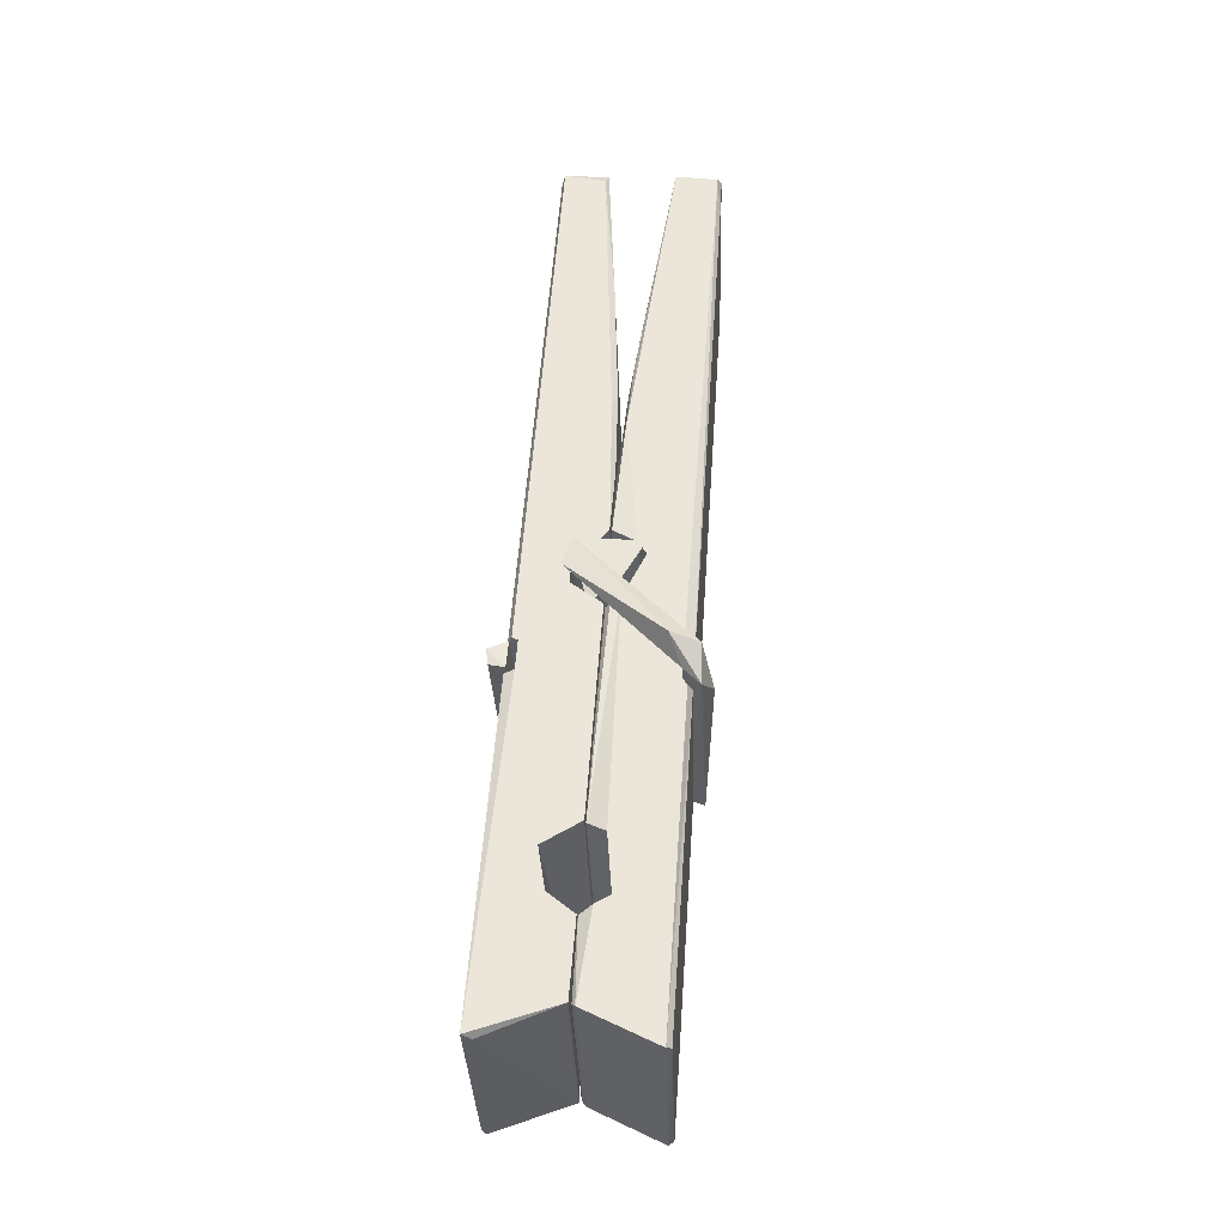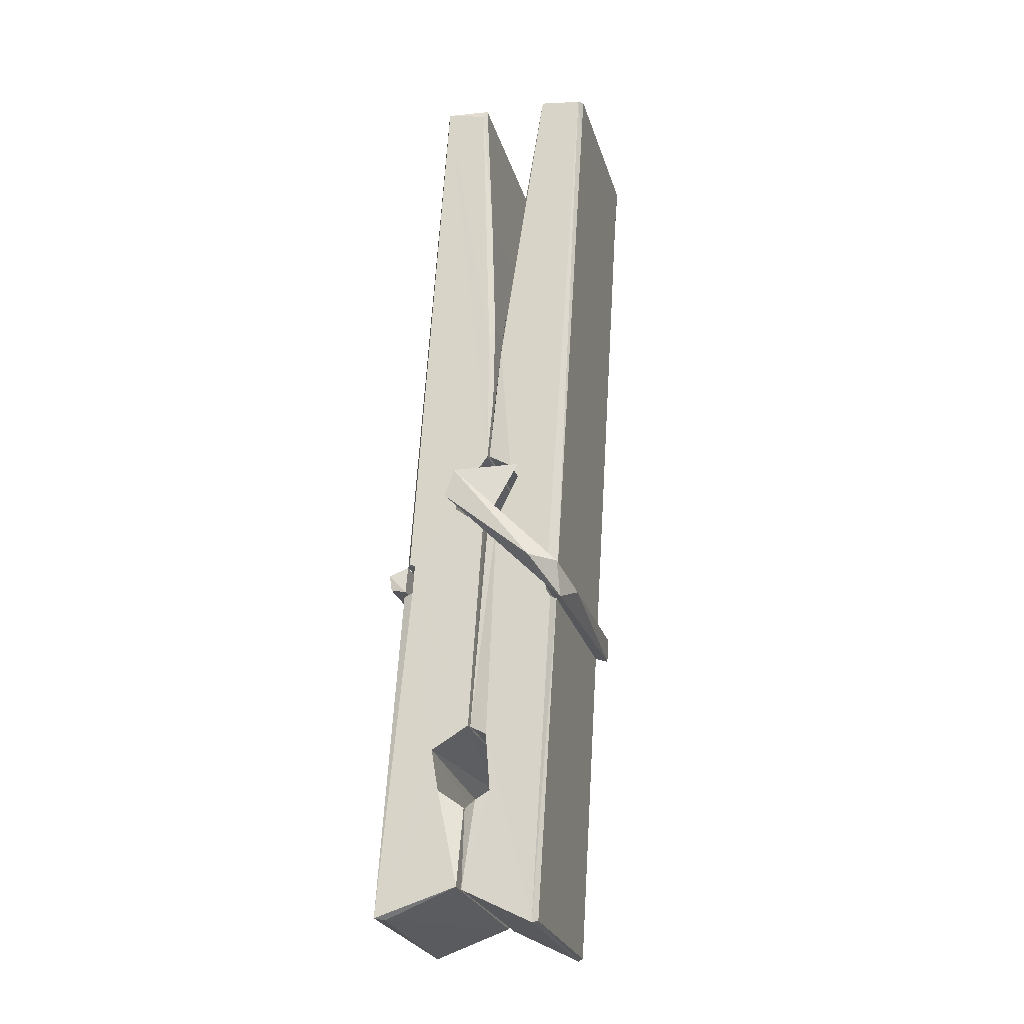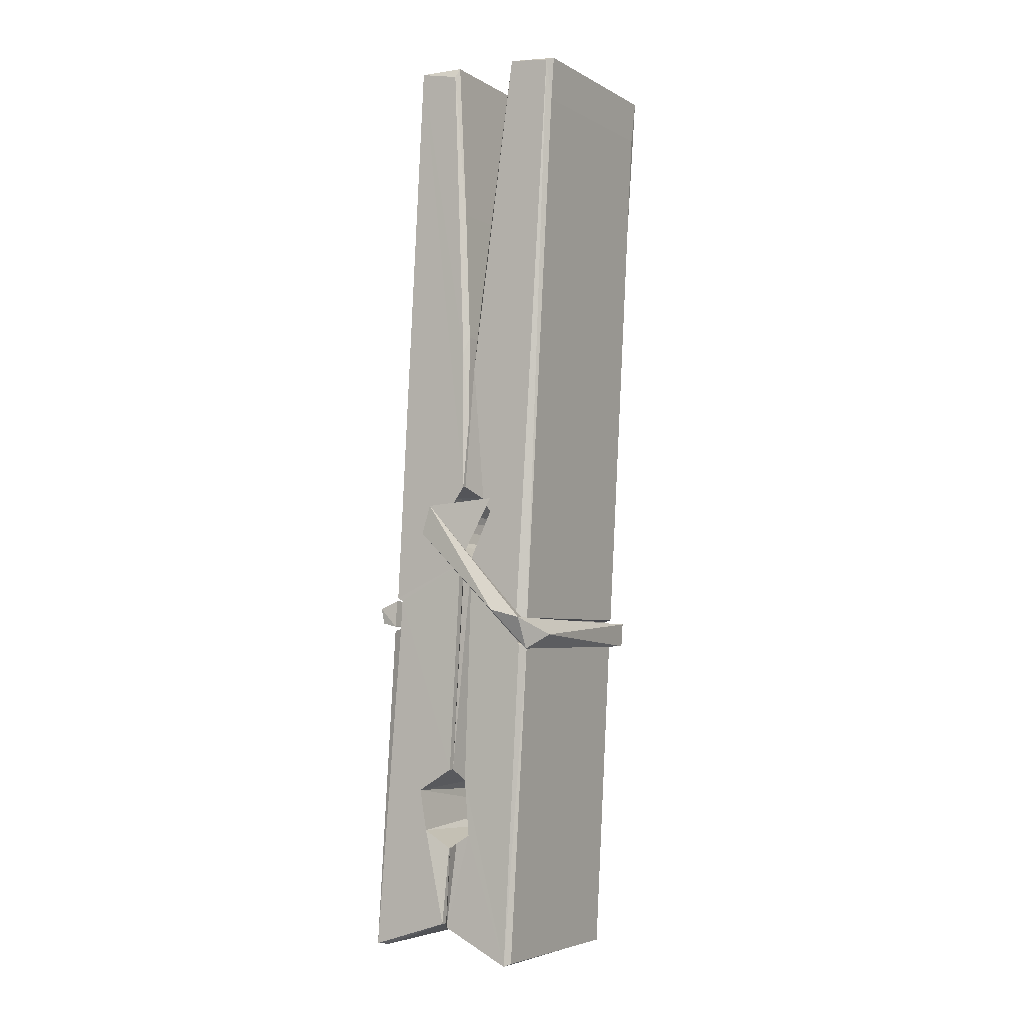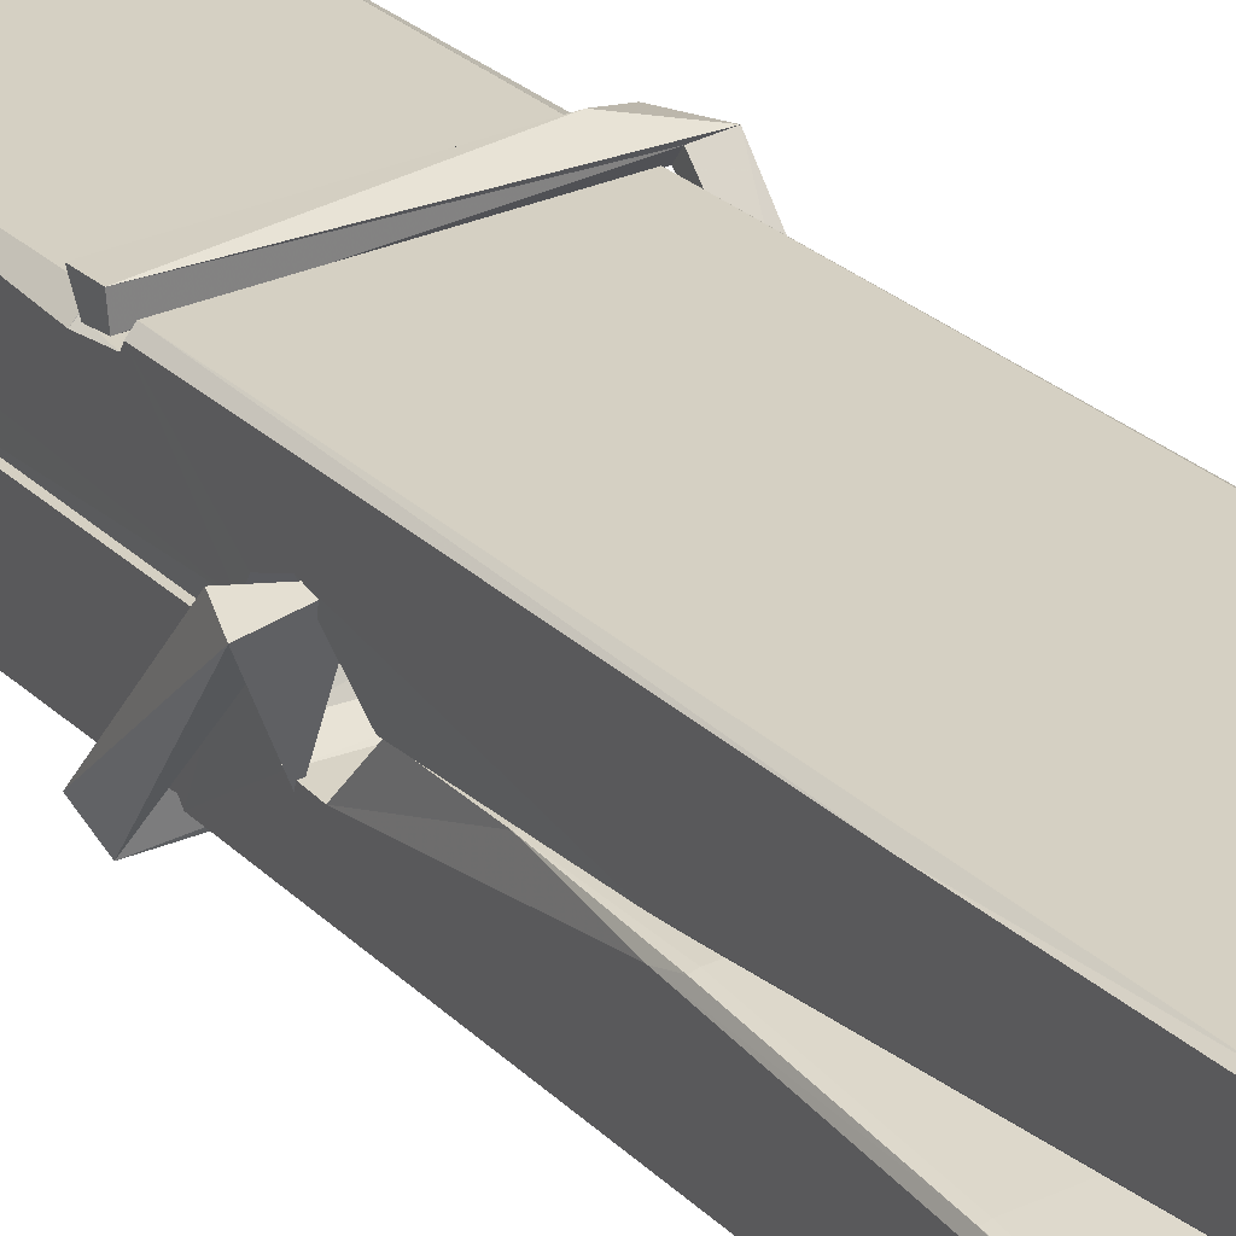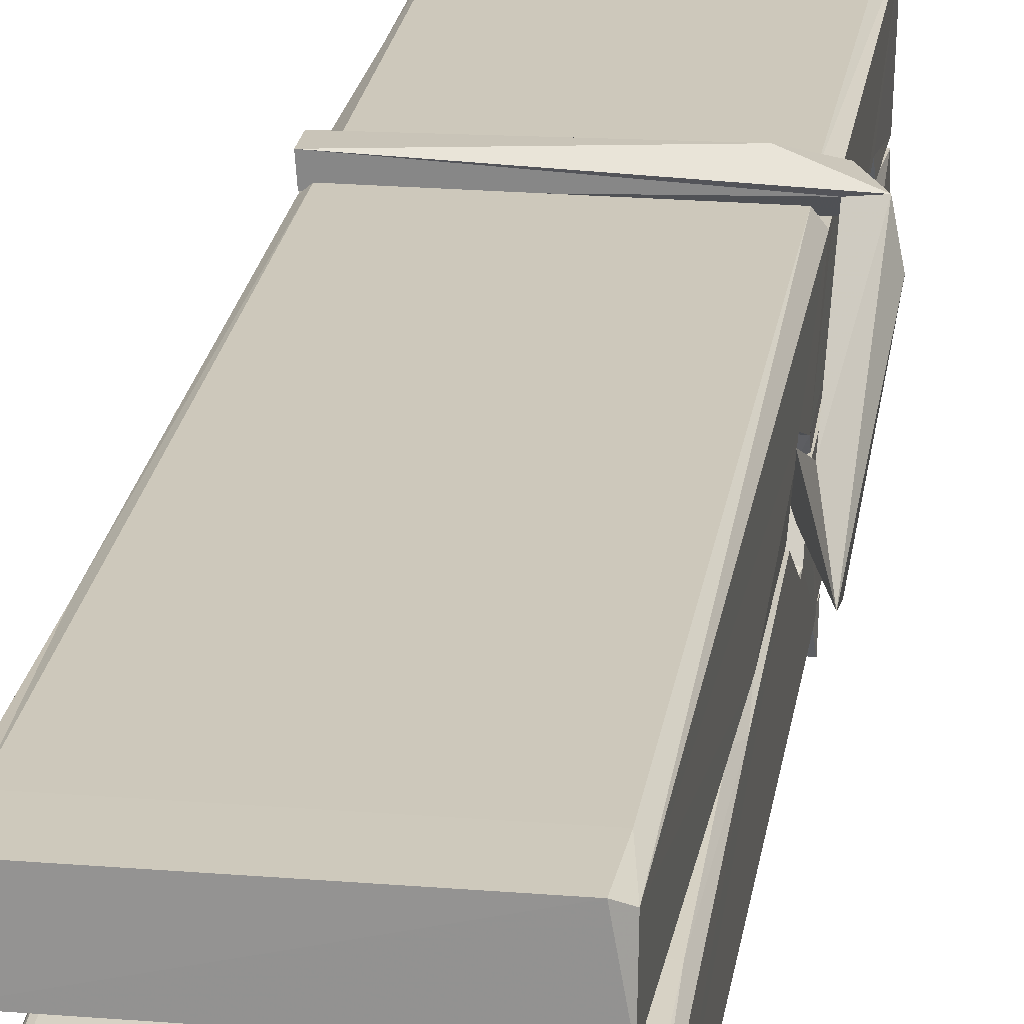
<metadata>
{"format":"obj","ext":"obj","renderer":"f3d","projection":"perspective","resolution":1024,"background":"white","views":[{"elev":-37.0,"azim":-87.7,"up":"+Y"},{"elev":-26.7,"azim":-74.5,"up":"+Y"},{"elev":-6.3,"azim":-58.7,"up":"+Y"},{"elev":30.0,"azim":148.6,"up":"+Z"},{"elev":25.8,"azim":-170.5,"up":"+Z"}]}
</metadata>
<code>
v 1.819 9.839 -9.171
v 1.982 9.873 -9.23
v 1.82 9.871 -9.231
v 1.824 9.875 -9.232
v 1.807 10.42 -9.187
v 1.809 10.5 -9.174
v 1.806 10.59 -9.157
v 1.811 10.39 -9.192
v 1.964 10.6 -9.156
v 1.805 10.59 -9.114
v 1.805 10.36 -9.194
v 1.798 10.63 -9.15
v 1.979 10.01 -9.221
v 1.812 10.11 -9.152
v 1.809 10.19 -9.198
v 1.816 9.941 -9.217
v 1.816 9.948 -9.205
v 1.815 9.996 -9.208
v 1.98 9.955 -9.203
v 1.975 9.976 -9.196
v 1.82 9.958 -9.198
v 1.974 10.22 -9.179
v 1.969 10.24 -9.183
v 1.808 10.24 -9.186
v 1.809 10.25 -9.205
v 1.972 10.26 -9.206
v 1.817 10.14 -9.146
v 1.959 10.6 -9.158
v 1.962 10.63 -9.152
v 1.965 10.39 -9.194
v 1.974 10.2 -9.189
v 1.973 10.19 -9.209
v 1.974 10.2 -9.2
v 1.974 10.01 -9.224
v 1.98 9.875 -9.232
v 1.977 9.879 -9.233
v 1.98 10.12 -9.157
v 1.819 10.11 -9.148
v 1.959 10.59 -9.115
v 1.961 10.5 -9.176
v 1.809 10.21 -9.178
v 1.818 10.01 -9.223
v 1.825 9.977 -9.195
v 1.98 9.943 -9.226
v 1.813 10.31 -9.201
v 1.967 10.32 -9.202
v 1.808 10.23 -9.179
v 1.799 10.62 -9.115
v 1.806 10.63 -9.112
v 1.963 10.63 -9.113
v 1.967 10.47 -9.127
v 1.976 10.14 -9.151
v 1.976 9.94 -9.229
v 1.983 9.844 -9.173
v 1.979 9.845 -9.168
v 1.824 9.841 -9.167
v 1.817 9.868 -9.229
v 1.969 10.38 -9.192
v 1.979 9.996 -9.204
v 1.814 10.19 -9.21
v 1.969 10.19 -9.211
v 1.976 10.14 -9.155
v 1.81 10.18 -9.207
v 1.977 10.12 -9.154
v 1.971 10.12 -9.149
v 1.821 9.936 -9.228
v 1.811 10.14 -9.154
v 1.812 10.12 -9.156
v 1.971 10.14 -9.147
v 1.801 10.63 -9.207
v 1.979 9.875 -9.235
v 1.808 10.39 -9.2
v 1.805 10.5 -9.203
v 1.963 10.63 -9.211
v 1.962 10.64 -9.244
v 1.969 10.38 -9.206
v 1.967 10.39 -9.202
v 1.964 10.5 -9.204
v 1.804 10.37 -9.205
v 1.814 10.01 -9.224
v 1.979 10.01 -9.225
v 1.98 9.95 -9.245
v 1.814 9.987 -9.255
v 1.813 10.13 -9.282
v 1.978 10 -9.246
v 1.812 10.22 -9.239
v 1.969 10.25 -9.229
v 1.815 10.25 -9.225
v 1.973 10.23 -9.238
v 1.808 10.25 -9.207
v 1.809 10.21 -9.235
v 1.974 10.2 -9.232
v 1.973 10.21 -9.238
v 1.97 10.26 -9.208
v 1.81 10.19 -9.211
v 1.803 10.63 -9.247
v 1.963 10.39 -9.201
v 1.979 9.966 -9.256
v 1.969 10.13 -9.284
v 1.967 10.34 -9.267
v 1.957 10.63 -9.248
v 1.956 10.64 -9.219
v 1.96 10.64 -9.208
v 1.96 10.5 -9.204
v 1.808 10.23 -9.235
v 1.979 9.984 -9.257
v 1.815 9.952 -9.249
v 1.817 9.871 -9.233
v 1.81 10.31 -9.202
v 1.968 10.32 -9.203
v 1.969 10.16 -9.282
v 1.797 10.63 -9.244
v 1.803 10.64 -9.242
v 1.96 10.64 -9.246
v 1.974 10.16 -9.277
v 1.975 10.13 -9.279
v 1.982 9.857 -9.303
v 1.824 9.85 -9.294
v 1.81 10.13 -9.274
v 1.798 10.63 -9.21
v 1.979 9.852 -9.3
v 1.816 10.16 -9.28
v 1.81 10.16 -9.277
v 1.974 10.19 -9.212
v 1.81 10.15 -9.272
v 1.821 9.937 -9.229
v 1.817 9.85 -9.302
v 1.974 10.16 -9.274
v 1.969 10.13 -9.275
v 1.811 10.15 -9.279
v 1.976 10.15 -9.273
v 1.984 10.14 -9.29
v 1.811 10.13 -9.281
v 1.998 10.14 -9.275
v 1.812 10.13 -9.294
v 1.81 10.15 -9.295
v 1.979 10.12 -9.14
v 1.977 10.12 -9.155
v 1.977 10.22 -9.196
v 1.792 10.14 -9.141
v 1.972 10.22 -9.246
v 1.962 10.24 -9.177
v 1.816 10.19 -9.223
v 1.808 10.24 -9.179
v 1.795 10.24 -9.234
v 1.796 10.21 -9.242
v 1.787 10.14 -9.164
v 1.807 10.2 -9.204
v 1.831 10.12 -9.132
v 1.807 10.11 -9.142
v 1.805 10.12 -9.155
v 1.977 10.14 -9.152
v 1.808 10.13 -9.144
v 1.978 10.14 -9.138
v 1.996 10.23 -9.187
v 1.992 10.21 -9.182
v 1.986 10.14 -9.267
v 1.99 10.15 -9.293
f 49 29 12
f 8 5 6
f 5 7 6
f 7 40 6
f 40 8 6
f 58 30 29
f 58 29 9
f 12 5 11
f 18 15 42
f 15 63 42
f 20 59 19
f 38 14 1
f 18 43 17
f 18 59 43
f 17 43 21
f 22 23 26
f 41 31 15
f 15 32 60
f 7 5 12
f 50 9 29
f 48 10 49
f 28 12 29
f 28 29 40
f 29 30 40
f 23 24 26
f 22 47 23
f 47 24 23
f 41 22 31
f 18 13 59
f 43 59 20
f 19 17 21
f 21 20 19
f 44 16 19
f 16 17 19
f 54 57 2
f 69 52 51
f 39 51 50
f 28 7 12
f 30 8 40
f 40 7 28
f 25 45 26
f 25 26 24
f 47 22 41
f 31 33 15
f 33 32 15
f 34 13 42
f 42 13 18
f 43 20 21
f 36 35 3
f 36 3 4
f 57 3 2
f 3 35 2
f 10 39 50
f 10 50 49
f 25 11 45
f 11 5 8
f 11 8 45
f 45 8 30
f 26 45 46
f 45 30 46
f 58 22 26
f 26 46 58
f 46 30 58
f 51 39 69
f 39 10 69
f 25 24 11
f 47 67 48
f 67 27 48
f 48 27 10
f 51 9 50
f 22 9 51
f 52 22 51
f 64 37 55
f 55 56 54
f 54 56 1
f 4 3 66
f 36 4 66
f 36 66 53
f 35 36 53
f 35 53 2
f 56 55 38
f 66 3 57
f 1 18 17
f 14 18 1
f 15 18 14
f 47 11 24
f 11 47 48
f 12 11 48
f 49 12 48
f 29 49 50
f 9 22 58
f 31 22 52
f 31 52 33
f 64 19 59
f 19 64 44
f 2 44 64
f 2 64 54
f 57 54 1
f 32 61 60
f 33 13 32
f 62 33 52
f 47 41 15
f 15 60 63
f 60 61 42
f 34 42 61
f 32 13 34
f 32 34 61
f 33 59 13
f 64 59 33
f 38 55 65
f 55 37 65
f 14 68 15
f 60 42 63
f 66 16 44
f 66 44 53
f 2 53 44
f 55 54 64
f 38 1 56
f 17 57 1
f 57 17 16
f 66 57 16
f 15 68 67
f 62 37 64
f 68 37 62
f 68 62 67
f 64 33 62
f 52 69 62
f 67 62 69
f 67 69 27
f 47 15 67
f 69 10 27
f 37 38 65
f 38 37 68
f 68 14 38
f 82 117 71
f 75 76 74
f 76 77 78
f 76 78 74
f 78 103 74
f 73 72 79
f 73 79 120
f 83 85 106
f 83 80 85
f 83 106 98
f 83 98 107
f 106 116 98
f 105 86 91
f 87 94 89
f 112 123 122
f 123 90 105
f 90 88 105
f 70 73 120
f 103 78 104
f 78 77 97
f 78 97 104
f 88 94 87
f 89 86 105
f 105 87 89
f 93 86 89
f 117 116 99
f 115 100 111
f 96 111 101
f 111 100 101
f 100 114 101
f 72 73 104
f 73 70 103
f 73 103 104
f 104 97 72
f 90 109 94
f 94 88 90
f 105 88 87
f 92 91 93
f 91 86 93
f 95 91 92
f 92 124 95
f 95 81 80
f 80 81 85
f 98 82 107
f 107 82 126
f 108 71 118
f 127 121 117
f 114 112 96
f 114 96 101
f 102 103 70
f 72 97 110
f 72 110 109
f 110 94 109
f 97 77 110
f 89 94 110
f 89 110 76
f 110 77 76
f 122 111 96
f 96 112 122
f 79 72 109
f 109 90 79
f 127 84 119
f 113 112 114
f 114 102 113
f 75 102 114
f 75 114 100
f 75 100 115
f 121 127 118
f 126 71 108
f 84 127 117
f 99 84 117
f 127 83 107
f 127 119 83
f 95 123 91
f 91 123 105
f 90 123 112
f 90 112 79
f 112 120 79
f 112 70 120
f 70 112 113
f 70 113 102
f 102 75 103
f 103 75 74
f 76 75 89
f 75 115 89
f 115 93 89
f 81 128 116
f 106 85 81
f 106 81 116
f 98 116 117
f 98 117 82
f 121 71 117
f 71 121 118
f 127 108 118
f 92 93 124
f 93 115 124
f 123 95 125
f 81 95 124
f 128 81 124
f 124 115 128
f 128 115 111
f 111 122 125
f 111 125 128
f 122 123 125
f 80 83 119
f 71 126 82
f 127 107 108
f 107 126 108
f 119 129 128
f 128 125 119
f 80 125 95
f 125 80 119
f 99 116 128
f 99 128 129
f 99 129 119
f 119 84 99
f 131 158 130
f 132 136 158
f 132 134 133
f 130 136 133
f 132 133 135
f 136 132 135
f 130 158 136
f 149 137 154
f 154 152 153
f 155 134 158
f 158 131 139
f 151 148 153
f 147 146 151
f 155 142 156
f 156 142 139
f 155 139 142
f 142 155 141
f 141 155 142
f 145 144 143
f 145 143 144
f 148 145 144
f 144 145 148
f 146 145 148
f 147 145 146
f 146 148 151
f 147 140 145
f 156 139 131
f 134 155 156
f 155 158 139
f 145 140 148
f 147 150 140
f 150 147 151
f 150 149 140
f 140 153 148
f 153 140 154
f 154 140 149
f 151 138 150
f 153 152 151
f 138 152 137
f 137 152 154
f 150 137 149
f 137 150 138
f 138 151 152
f 157 134 156
f 157 156 131
f 157 131 134
f 132 158 134
f 134 131 133
f 131 130 133
f 133 136 135
f 49 29 12
f 8 5 6
f 5 7 6
f 7 40 6
f 40 8 6
f 58 30 29
f 58 29 9
f 12 5 11
f 18 15 42
f 15 63 42
f 20 59 19
f 38 14 1
f 18 43 17
f 18 59 43
f 17 43 21
f 22 23 26
f 41 31 15
f 15 32 60
f 7 5 12
f 50 9 29
f 48 10 49
f 28 12 29
f 28 29 40
f 29 30 40
f 23 24 26
f 22 47 23
f 47 24 23
f 41 22 31
f 18 13 59
f 43 59 20
f 19 17 21
f 21 20 19
f 44 16 19
f 16 17 19
f 54 57 2
f 69 52 51
f 39 51 50
f 28 7 12
f 30 8 40
f 40 7 28
f 25 45 26
f 25 26 24
f 47 22 41
f 31 33 15
f 33 32 15
f 34 13 42
f 42 13 18
f 43 20 21
f 36 35 3
f 36 3 4
f 57 3 2
f 3 35 2
f 10 39 50
f 10 50 49
f 25 11 45
f 11 5 8
f 11 8 45
f 45 8 30
f 26 45 46
f 45 30 46
f 58 22 26
f 26 46 58
f 46 30 58
f 51 39 69
f 39 10 69
f 25 24 11
f 47 67 48
f 67 27 48
f 48 27 10
f 51 9 50
f 22 9 51
f 52 22 51
f 64 37 55
f 55 56 54
f 54 56 1
f 4 3 66
f 36 4 66
f 36 66 53
f 35 36 53
f 35 53 2
f 56 55 38
f 66 3 57
f 1 18 17
f 14 18 1
f 15 18 14
f 47 11 24
f 11 47 48
f 12 11 48
f 49 12 48
f 29 49 50
f 9 22 58
f 31 22 52
f 31 52 33
f 64 19 59
f 19 64 44
f 2 44 64
f 2 64 54
f 57 54 1
f 32 61 60
f 33 13 32
f 62 33 52
f 47 41 15
f 15 60 63
f 60 61 42
f 34 42 61
f 32 13 34
f 32 34 61
f 33 59 13
f 64 59 33
f 38 55 65
f 55 37 65
f 14 68 15
f 60 42 63
f 66 16 44
f 66 44 53
f 2 53 44
f 55 54 64
f 38 1 56
f 17 57 1
f 57 17 16
f 66 57 16
f 15 68 67
f 62 37 64
f 68 37 62
f 68 62 67
f 64 33 62
f 52 69 62
f 67 62 69
f 67 69 27
f 47 15 67
f 69 10 27
f 37 38 65
f 38 37 68
f 68 14 38
f 82 117 71
f 75 76 74
f 76 77 78
f 76 78 74
f 78 103 74
f 73 72 79
f 73 79 120
f 83 85 106
f 83 80 85
f 83 106 98
f 83 98 107
f 106 116 98
f 105 86 91
f 87 94 89
f 112 123 122
f 123 90 105
f 90 88 105
f 70 73 120
f 103 78 104
f 78 77 97
f 78 97 104
f 88 94 87
f 89 86 105
f 105 87 89
f 93 86 89
f 117 116 99
f 115 100 111
f 96 111 101
f 111 100 101
f 100 114 101
f 72 73 104
f 73 70 103
f 73 103 104
f 104 97 72
f 90 109 94
f 94 88 90
f 105 88 87
f 92 91 93
f 91 86 93
f 95 91 92
f 92 124 95
f 95 81 80
f 80 81 85
f 98 82 107
f 107 82 126
f 108 71 118
f 127 121 117
f 114 112 96
f 114 96 101
f 102 103 70
f 72 97 110
f 72 110 109
f 110 94 109
f 97 77 110
f 89 94 110
f 89 110 76
f 110 77 76
f 122 111 96
f 96 112 122
f 79 72 109
f 109 90 79
f 127 84 119
f 113 112 114
f 114 102 113
f 75 102 114
f 75 114 100
f 75 100 115
f 121 127 118
f 126 71 108
f 84 127 117
f 99 84 117
f 127 83 107
f 127 119 83
f 95 123 91
f 91 123 105
f 90 123 112
f 90 112 79
f 112 120 79
f 112 70 120
f 70 112 113
f 70 113 102
f 102 75 103
f 103 75 74
f 76 75 89
f 75 115 89
f 115 93 89
f 81 128 116
f 106 85 81
f 106 81 116
f 98 116 117
f 98 117 82
f 121 71 117
f 71 121 118
f 127 108 118
f 92 93 124
f 93 115 124
f 123 95 125
f 81 95 124
f 128 81 124
f 124 115 128
f 128 115 111
f 111 122 125
f 111 125 128
f 122 123 125
f 80 83 119
f 71 126 82
f 127 107 108
f 107 126 108
f 119 129 128
f 128 125 119
f 80 125 95
f 125 80 119
f 99 116 128
f 99 128 129
f 99 129 119
f 119 84 99
f 131 158 130
f 132 136 158
f 132 134 133
f 130 136 133
f 132 133 135
f 136 132 135
f 130 158 136
f 149 137 154
f 154 152 153
f 155 134 158
f 158 131 139
f 151 148 153
f 147 146 151
f 155 142 156
f 156 142 139
f 155 139 142
f 142 155 141
f 141 155 142
f 145 144 143
f 145 143 144
f 148 145 144
f 144 145 148
f 146 145 148
f 147 145 146
f 146 148 151
f 147 140 145
f 156 139 131
f 134 155 156
f 155 158 139
f 145 140 148
f 147 150 140
f 150 147 151
f 150 149 140
f 140 153 148
f 153 140 154
f 154 140 149
f 151 138 150
f 153 152 151
f 138 152 137
f 137 152 154
f 150 137 149
f 137 150 138
f 138 151 152
f 157 134 156
f 157 156 131
f 157 131 134
f 132 158 134
f 134 131 133
f 131 130 133
f 133 136 135

</code>
